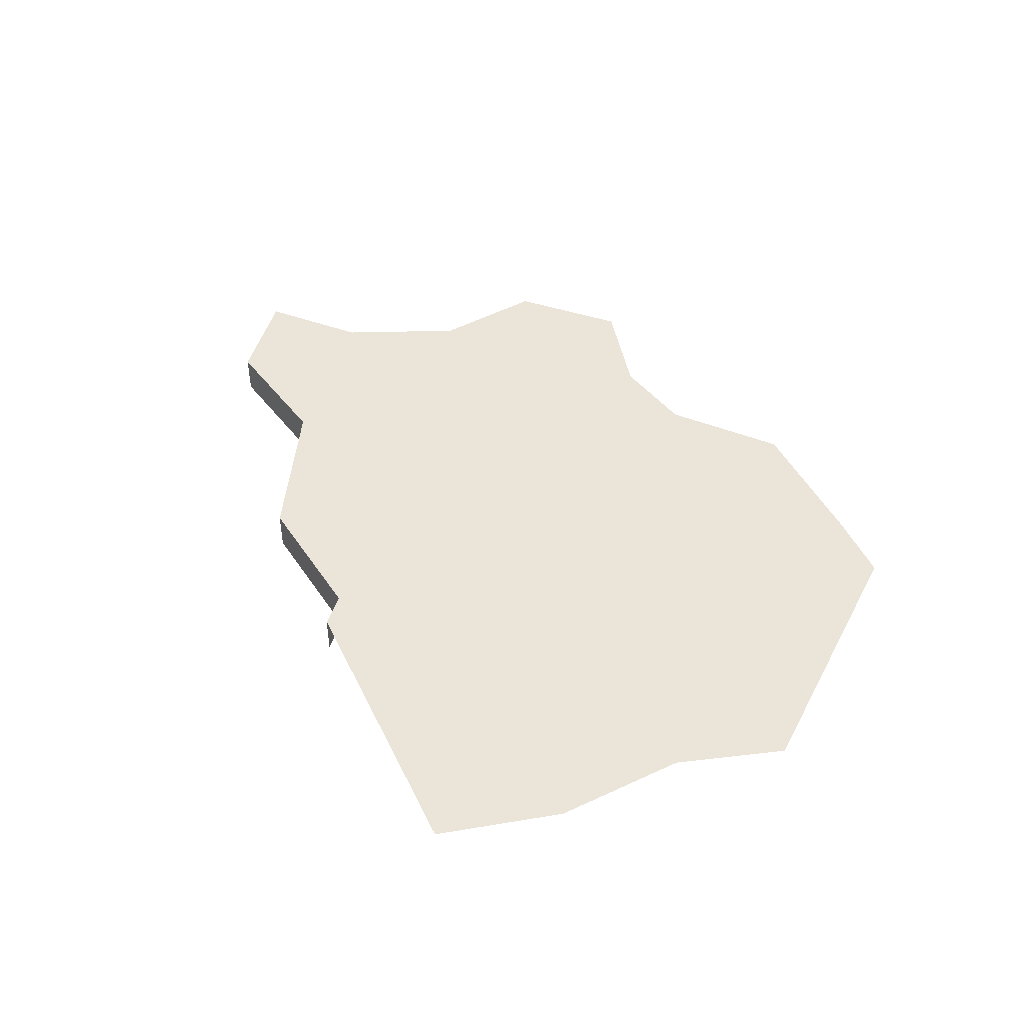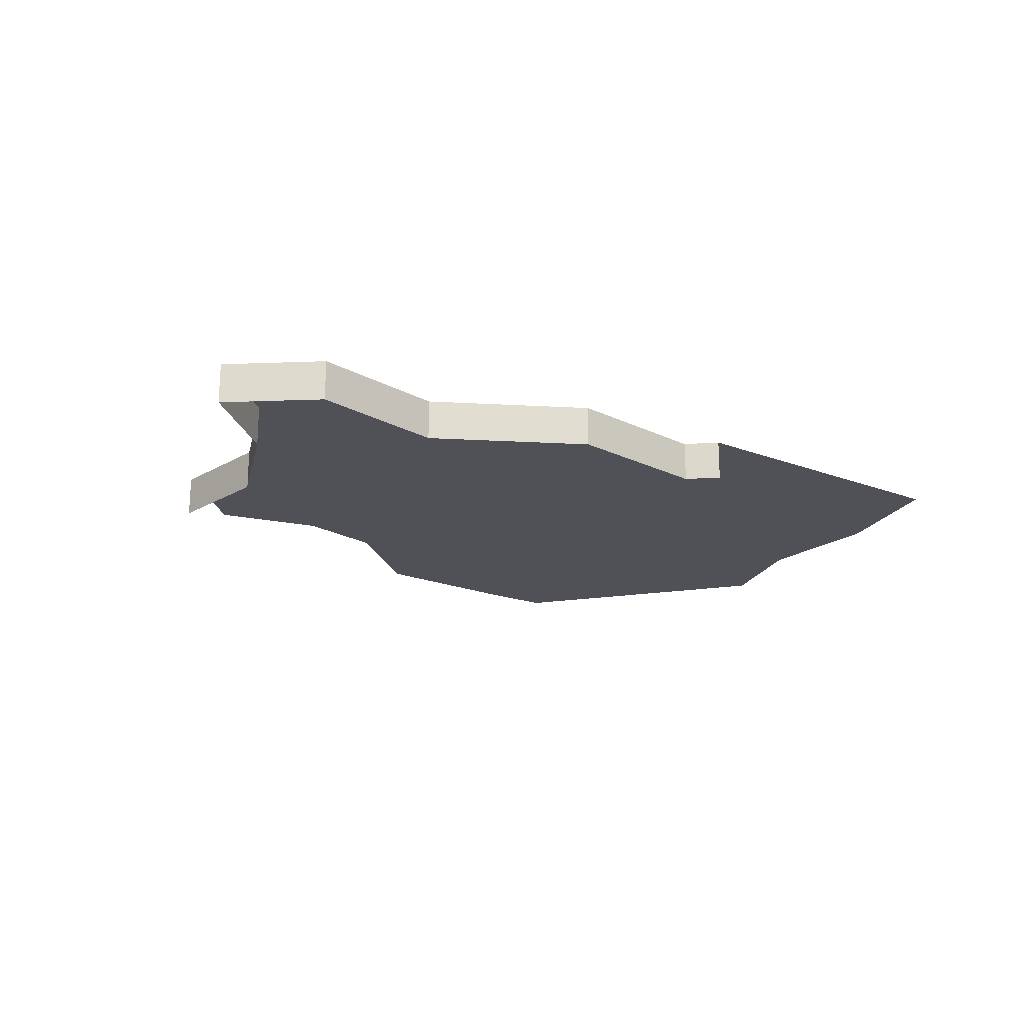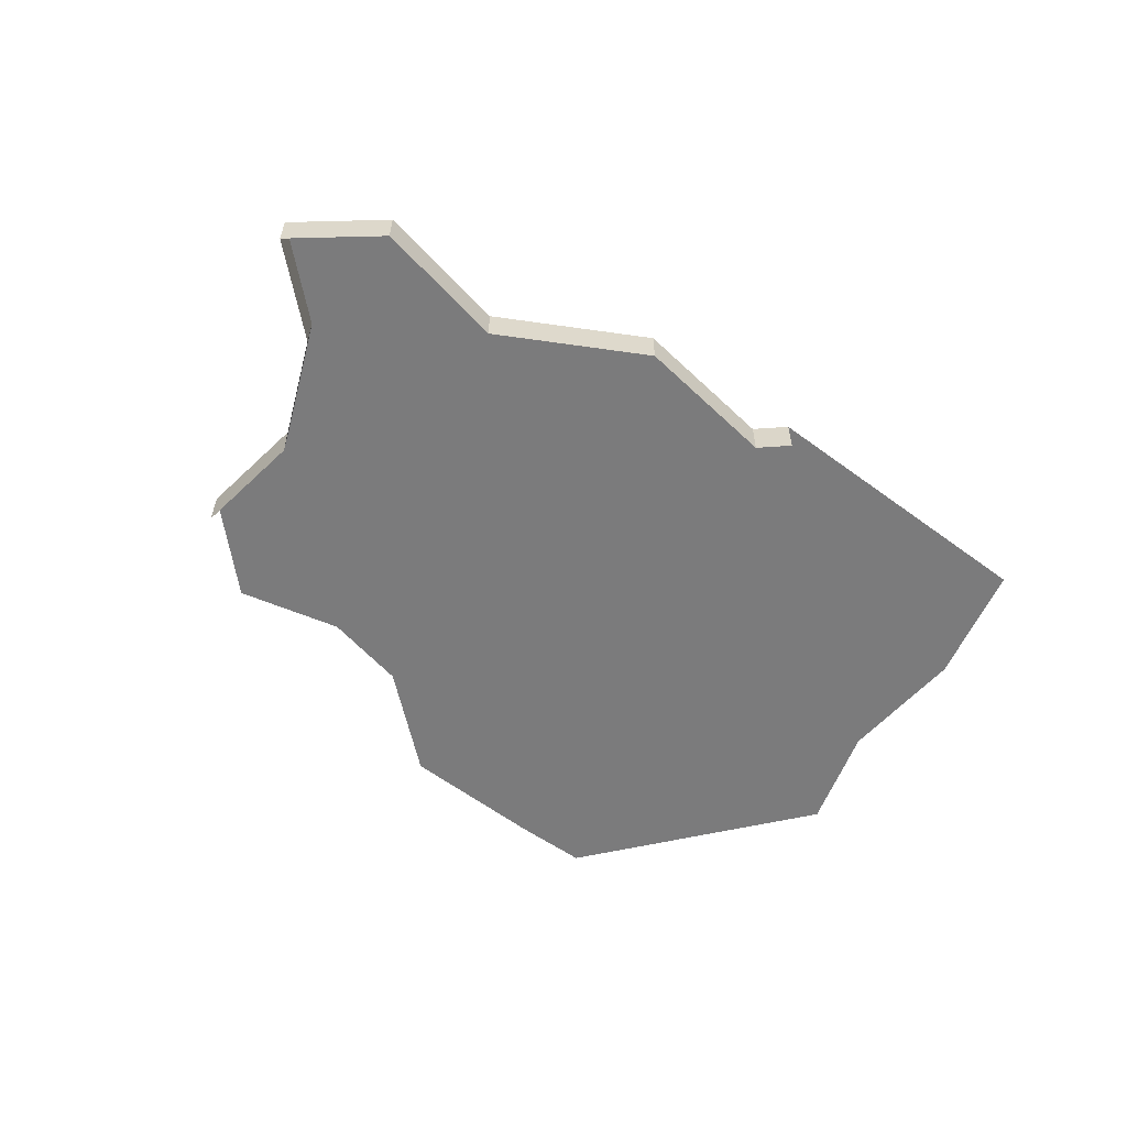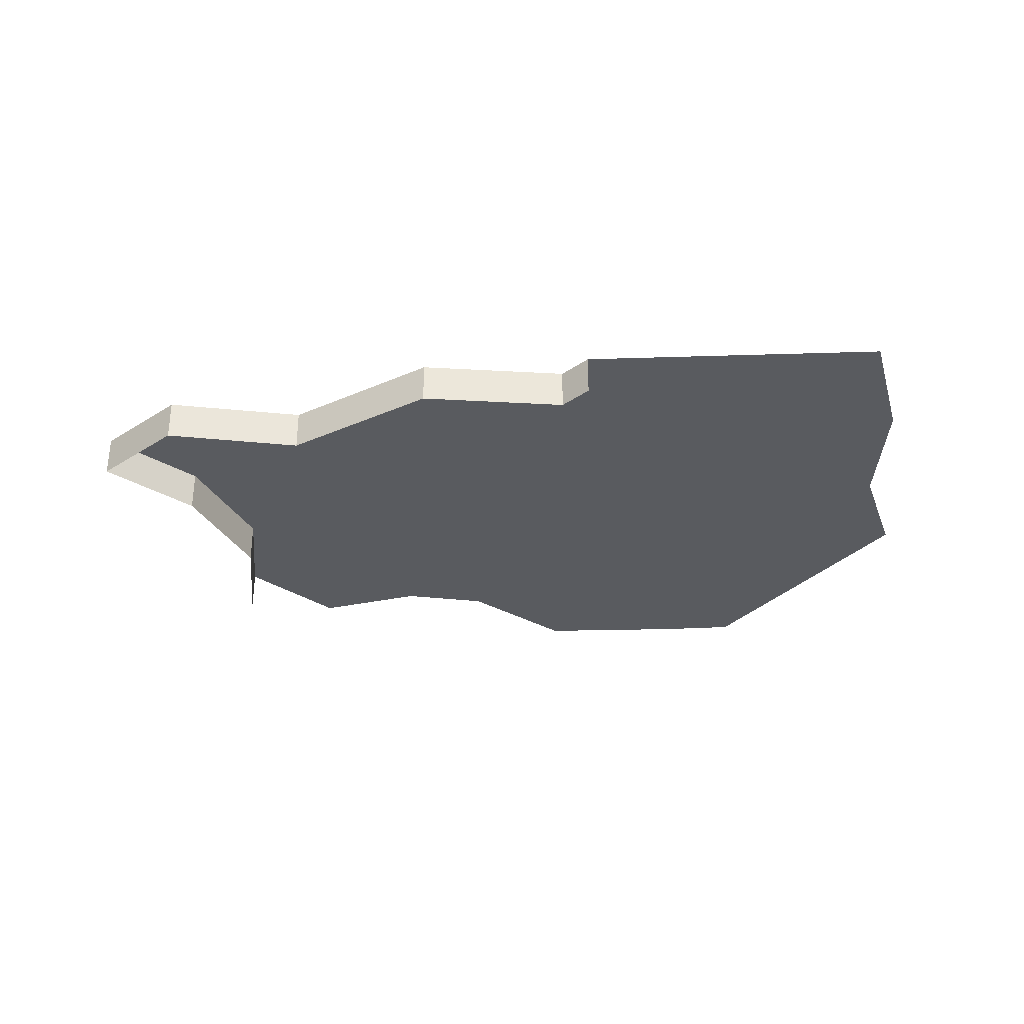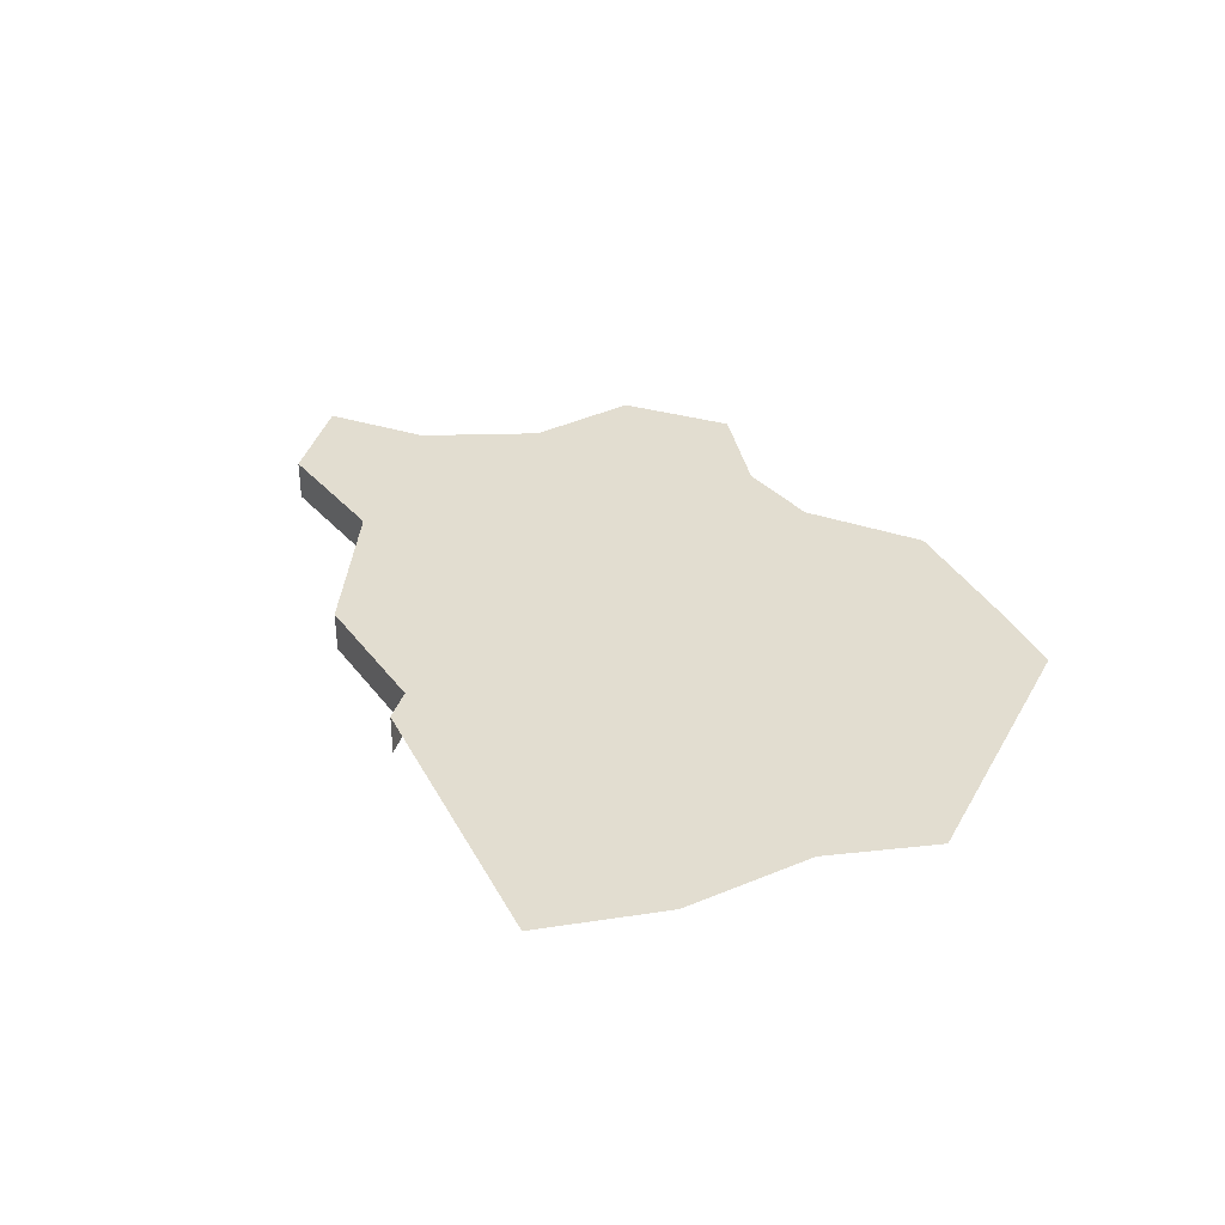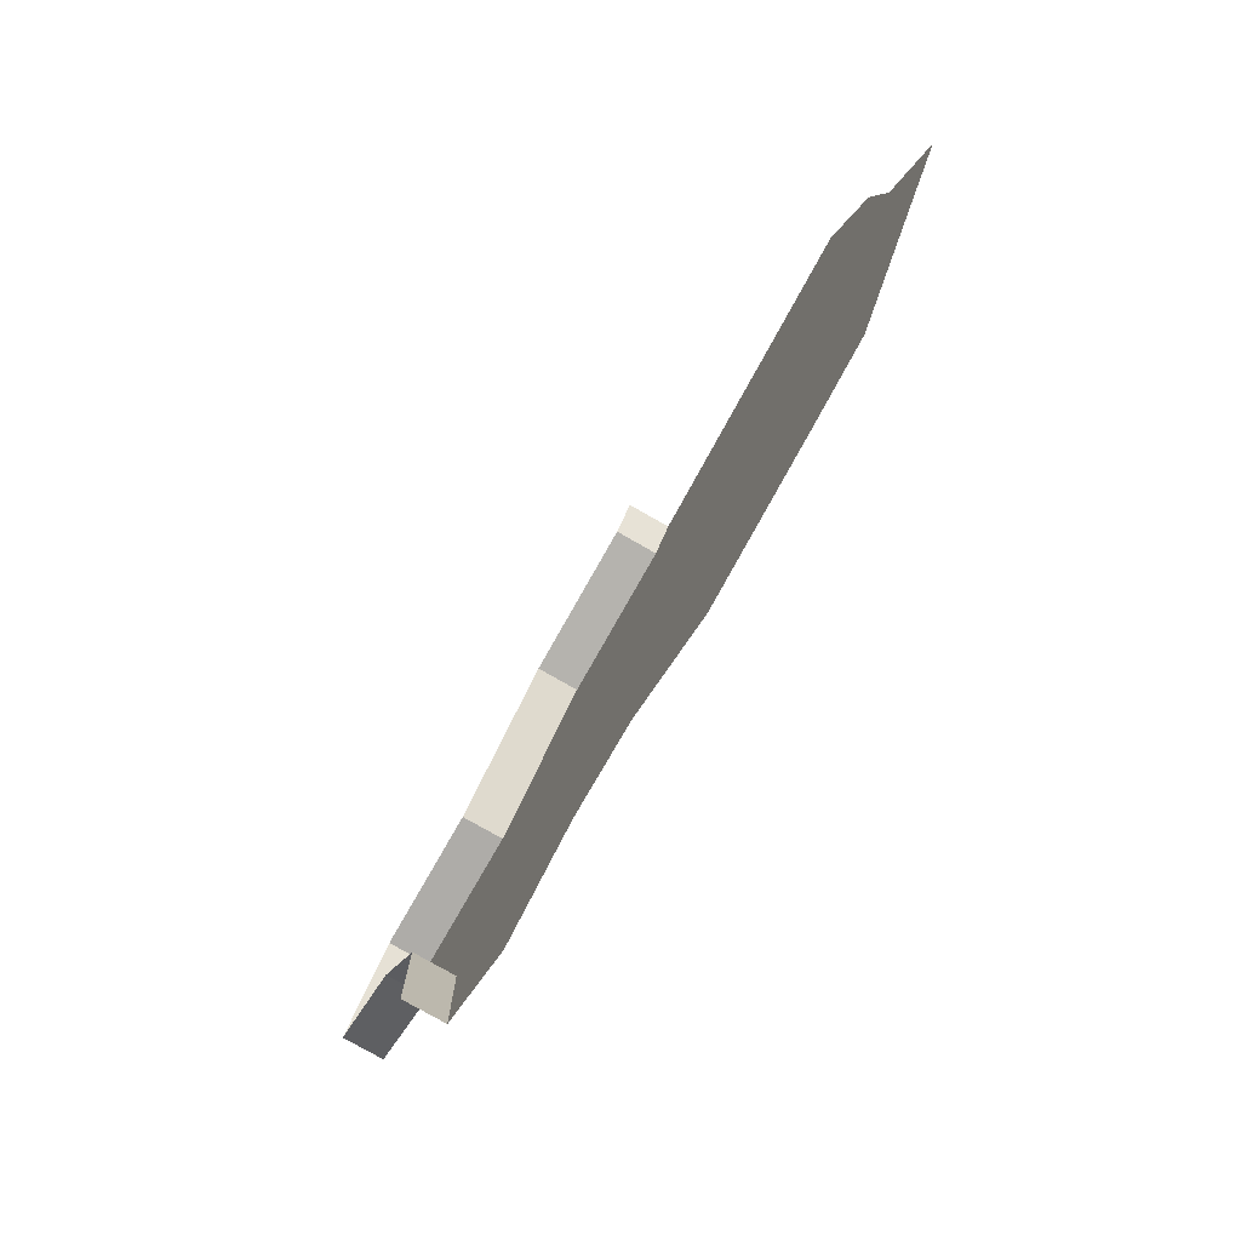
<metadata>
{"format":"obj","ext":"obj","renderer":"f3d","projection":"perspective","resolution":1024,"background":"white","views":[{"elev":44.6,"azim":57.6,"up":"+Y"},{"elev":-20.3,"azim":-43.0,"up":"+Y"},{"elev":-58.5,"azim":-45.5,"up":"+Y"},{"elev":-32.7,"azim":-5.6,"up":"+Y"},{"elev":35.1,"azim":57.2,"up":"+Y"},{"elev":-79.1,"azim":60.3,"up":"+Z"}]}
</metadata>
<code>
o province_165
v -3.759 0.006502 1.227
v -3.713 0.006502 1.192
v -3.663 0.006502 1.212
v -3.62 0.006502 1.21
v -3.567 0.006502 1.177
v -3.495 0.006502 1.186
v -3.759 0.006502 1.282
v -3.79 0.006502 1.335
v -3.436 0.006502 1.485
v -3.414 0.006502 1.426
v -3.409 0.006502 1.362
v -3.386 0.006502 1.312
v -3.459 0.006502 1.192
v -3.835 0.006502 1.365
v -3.8 0.006502 1.403
v -3.732 0.006502 1.4
v -3.668 0.006502 1.449
v -3.596 0.006502 1.45
v -3.584 0.006502 1.464
v -3.759 -0.0135 1.227
v -3.759 -0.0135 1.282
v -3.79 -0.0135 1.335
v -3.584 -0.0135 1.464
v -3.596 -0.0135 1.45
v -3.835 -0.0135 1.365
v -3.8 -0.0135 1.403
v -3.732 -0.0135 1.4
v -3.668 -0.0135 1.449
f 14 26 15
f 15 27 16
f 16 28 17
f 18 11 4
f 1 21 7
f 7 22 8
f 8 25 14
f 18 23 19
f 17 24 18
f 14 25 26
f 15 26 27
f 16 27 28
f 3 2 1
f 3 1 7
f 6 5 4
f 4 3 16
f 3 7 16
f 8 14 15
f 7 8 16
f 13 6 11
f 6 4 11
f 11 12 13
f 9 10 19
f 10 11 18
f 18 19 10
f 16 17 4
f 17 18 4
f 8 15 16
f 1 20 21
f 7 21 22
f 8 22 25
f 18 24 23
f 17 28 24

</code>
